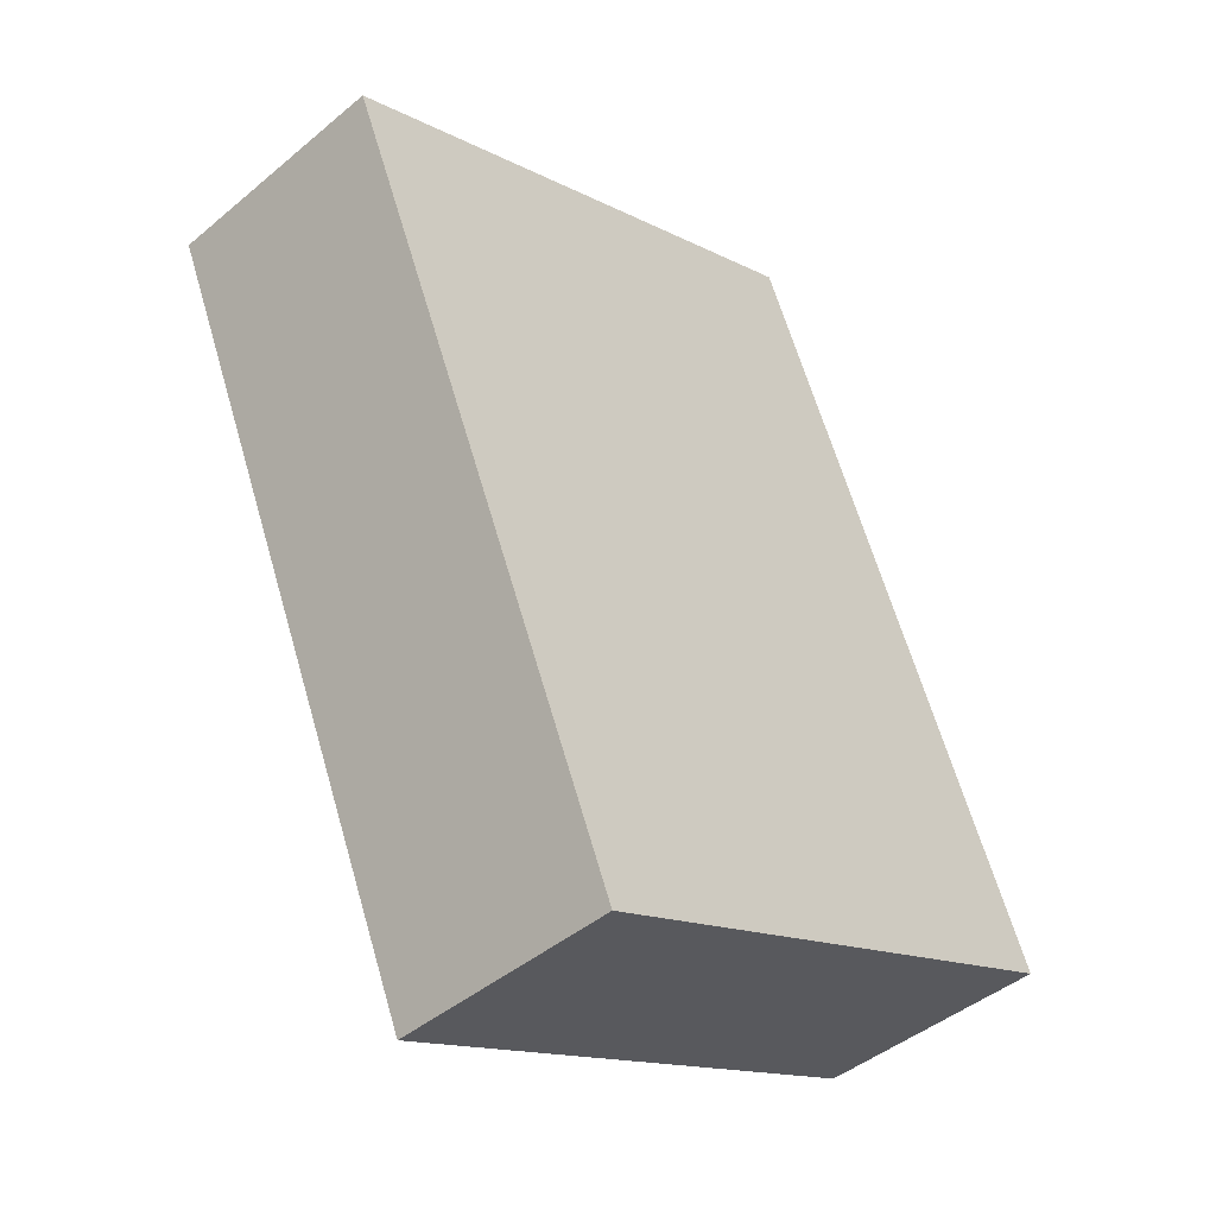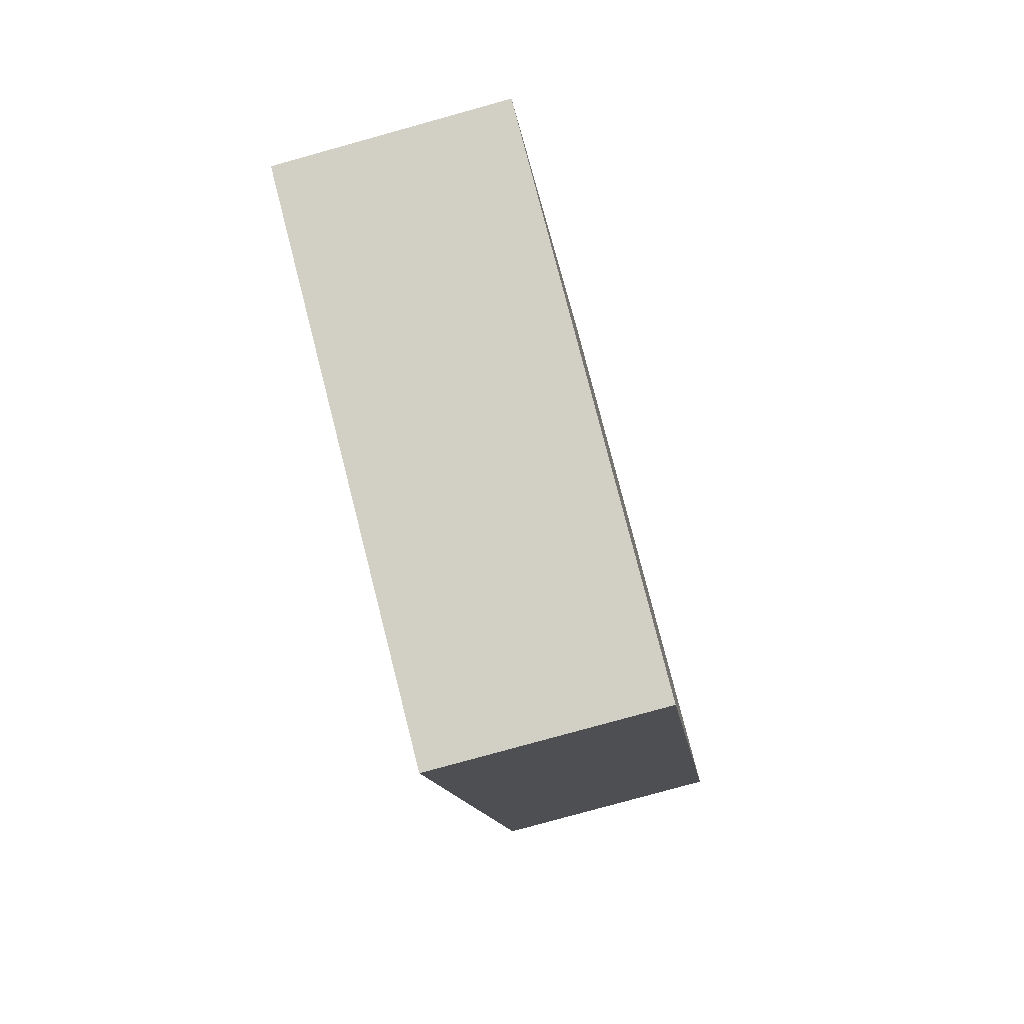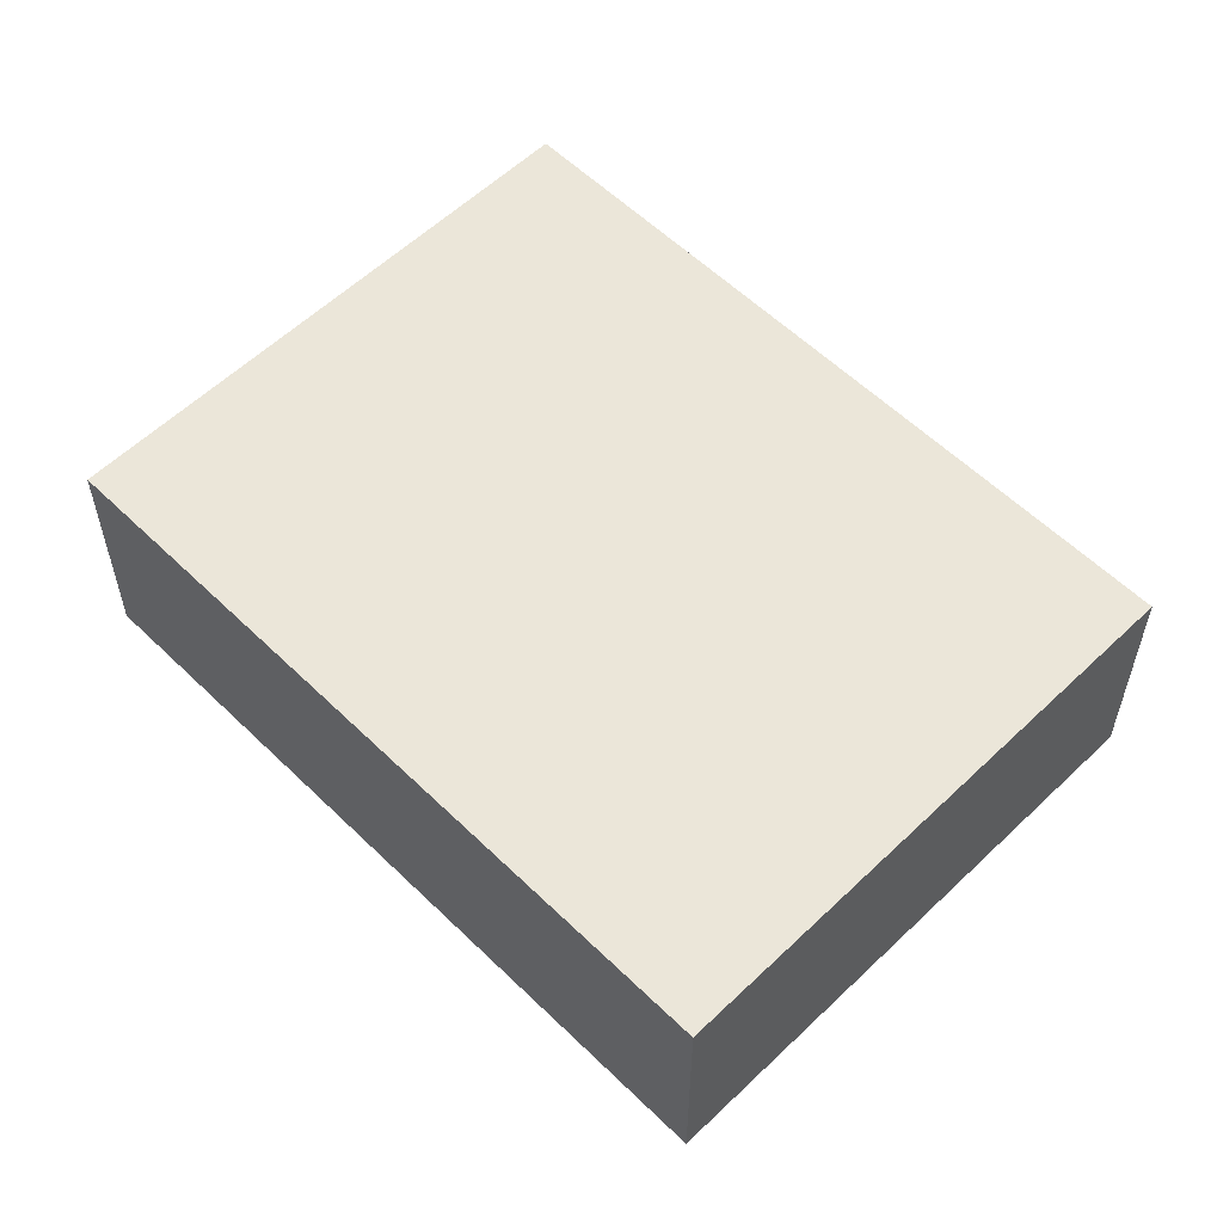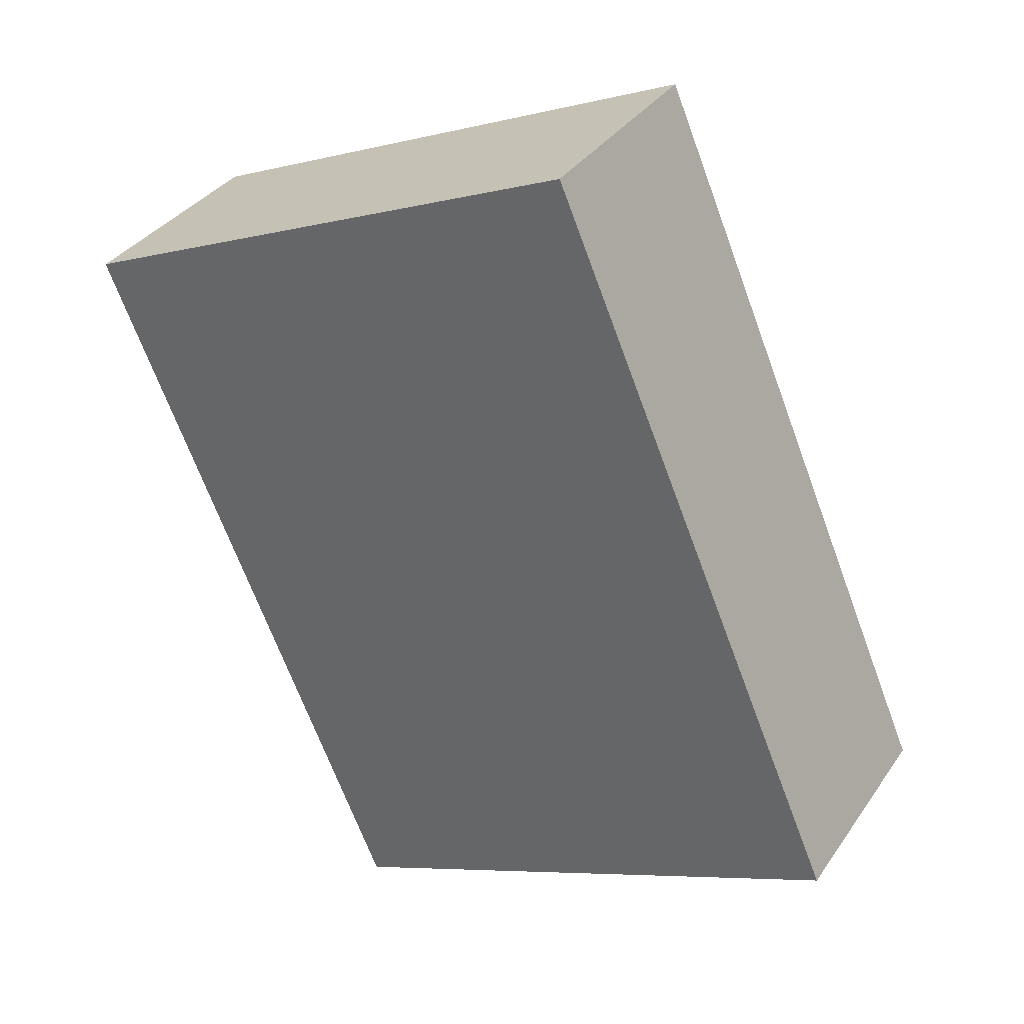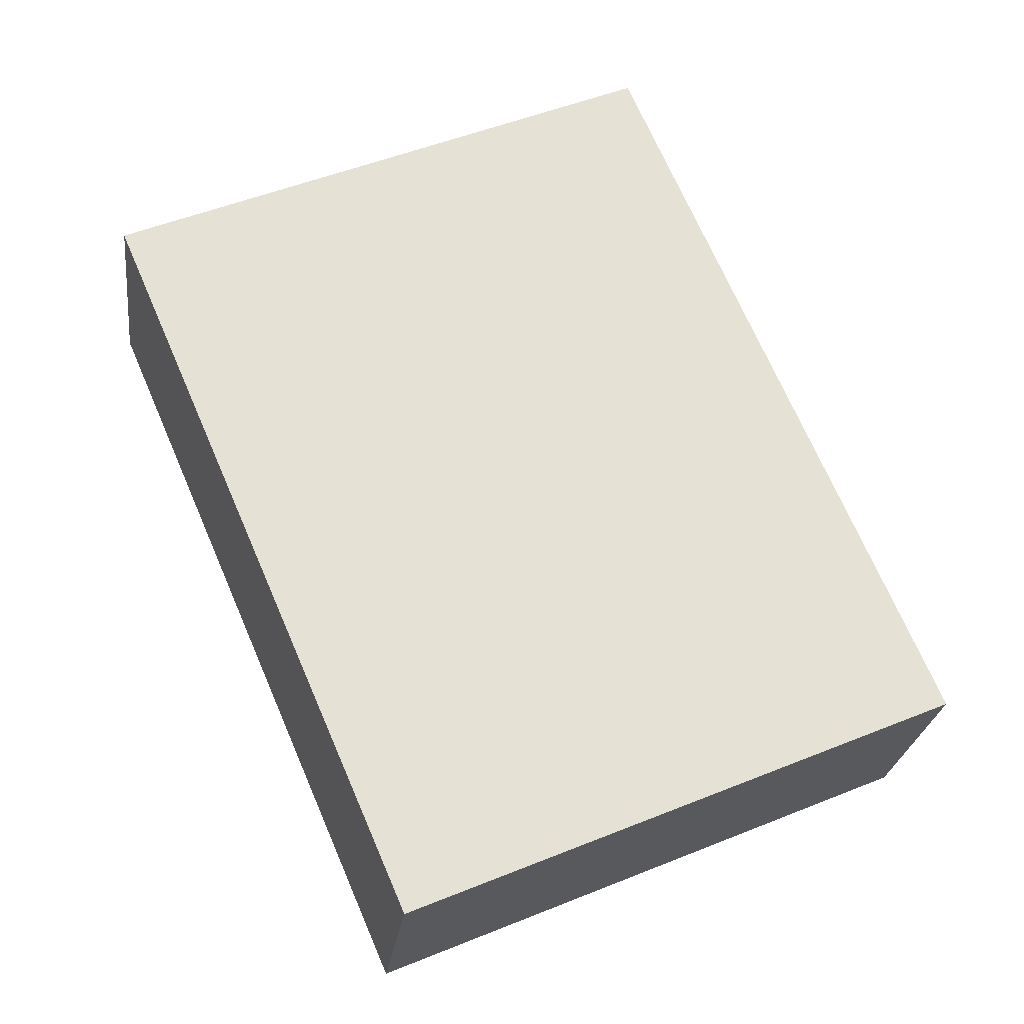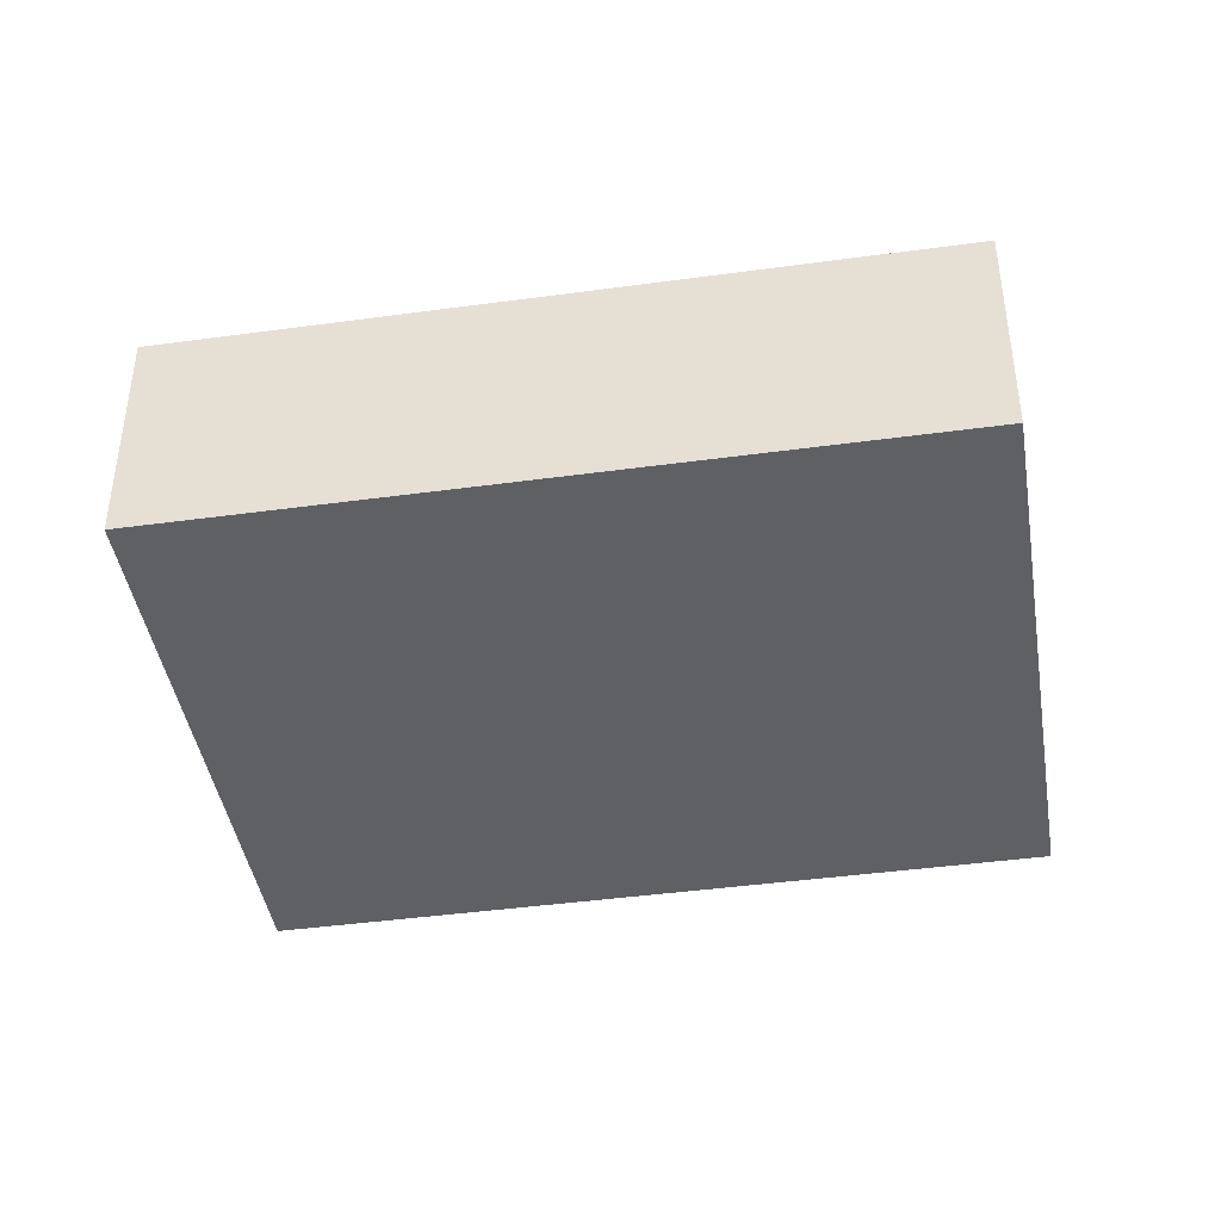
<metadata>
{"format":"obj","ext":"obj","renderer":"f3d","projection":"perspective","resolution":1024,"background":"white","views":[{"elev":-44.4,"azim":-45.8,"up":"+Z"},{"elev":-79.0,"azim":105.5,"up":"+Z"},{"elev":57.5,"azim":111.9,"up":"+Y"},{"elev":34.7,"azim":29.6,"up":"+Z"},{"elev":-24.8,"azim":-7.0,"up":"+Z"},{"elev":-42.8,"azim":-104.1,"up":"+Y"}]}
</metadata>
<code>
v  0 3.709 2.271e-16
v  13.44 3.709 -7.66
v  4.887 3.709 -11.35
v  8.554 3.709 3.685
v  4.887 6.947e-16 -11.35
v  0 0 0
v  8.554 -2.256e-16 3.685
v  13.44 4.69e-16 -7.66
g defaultobject
f 1 2 3
f 2 1 4
f 5 1 3
f 1 5 6
f 6 4 1
f 4 6 7
f 7 2 4
f 2 7 8
f 8 3 2
f 3 8 5
f 8 6 5
f 6 8 7

</code>
